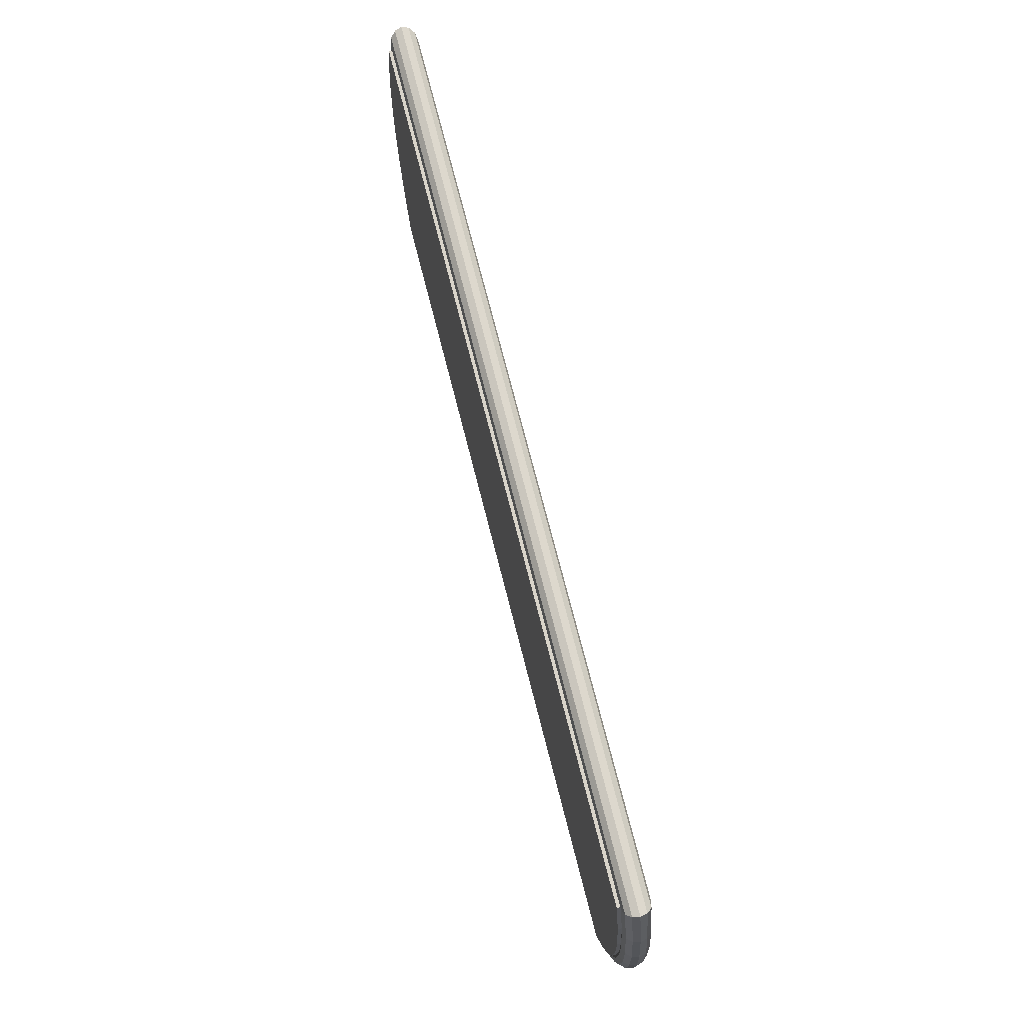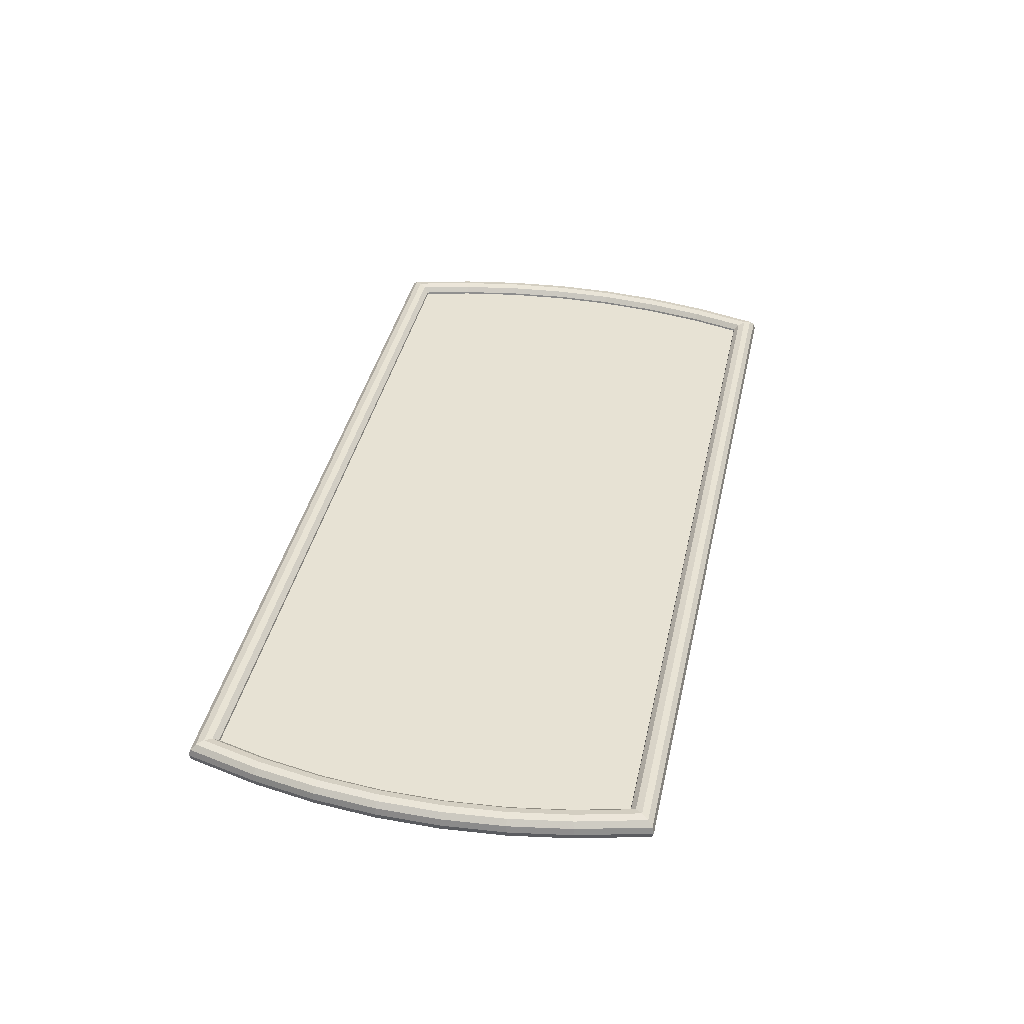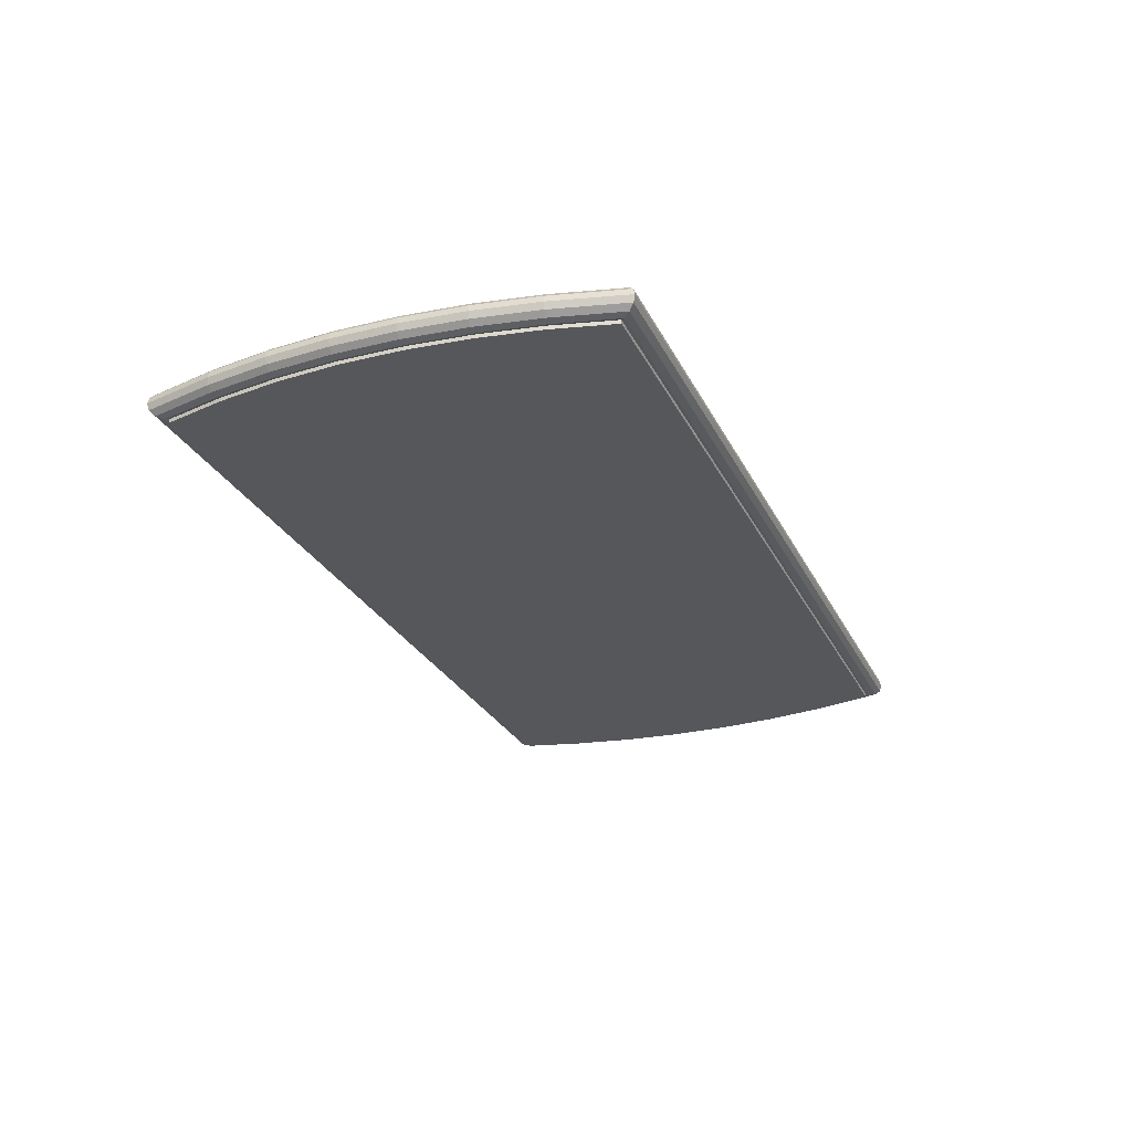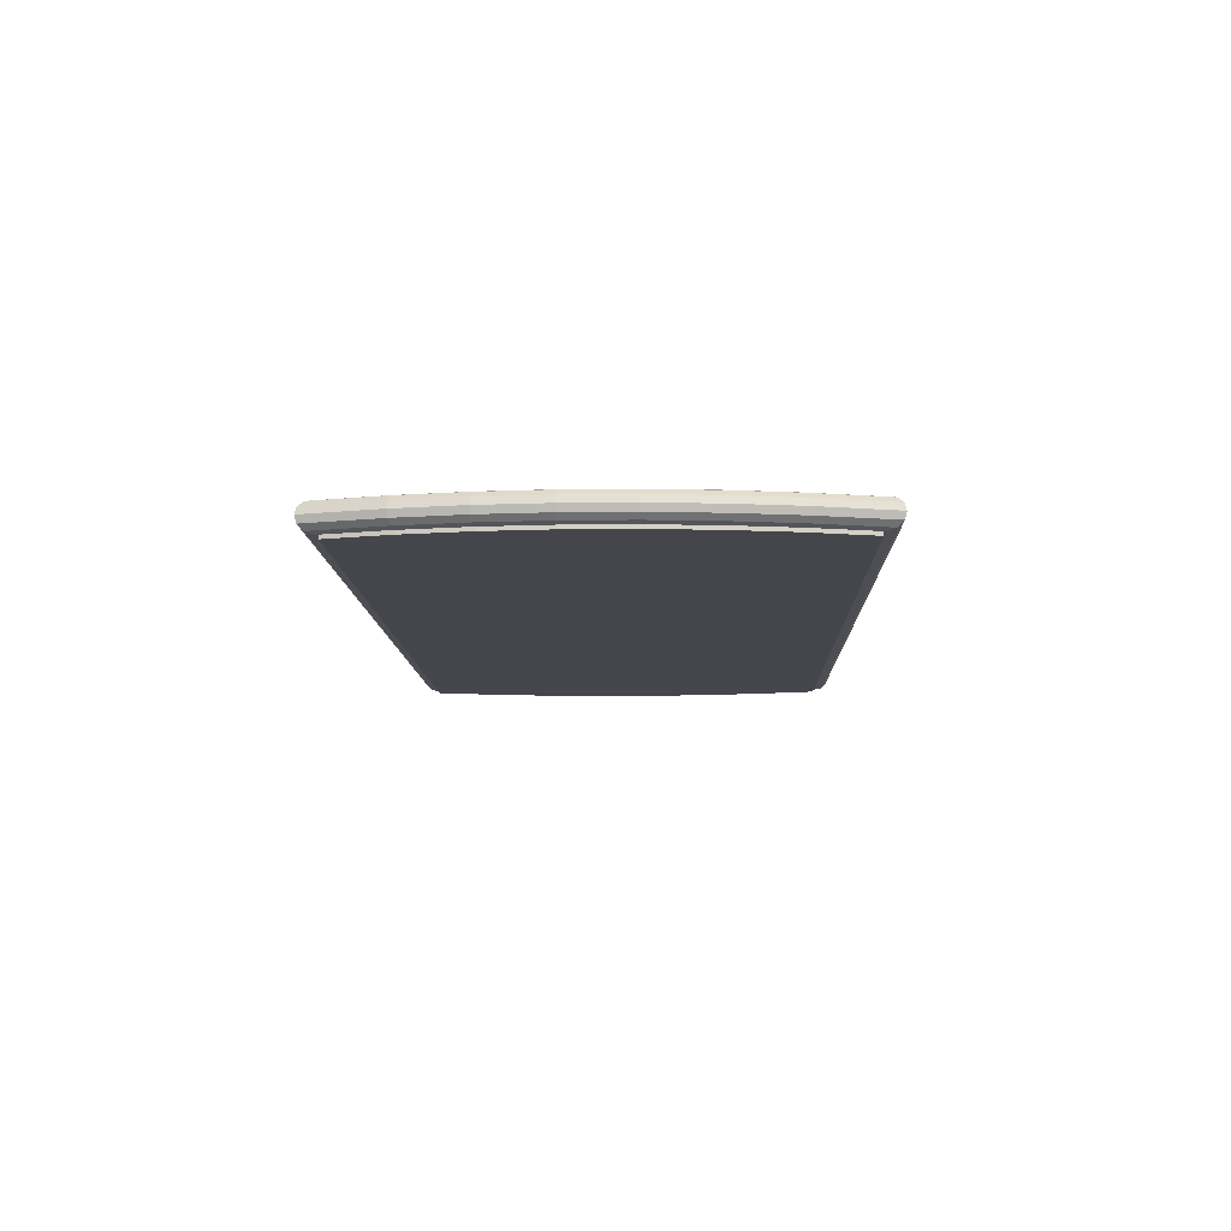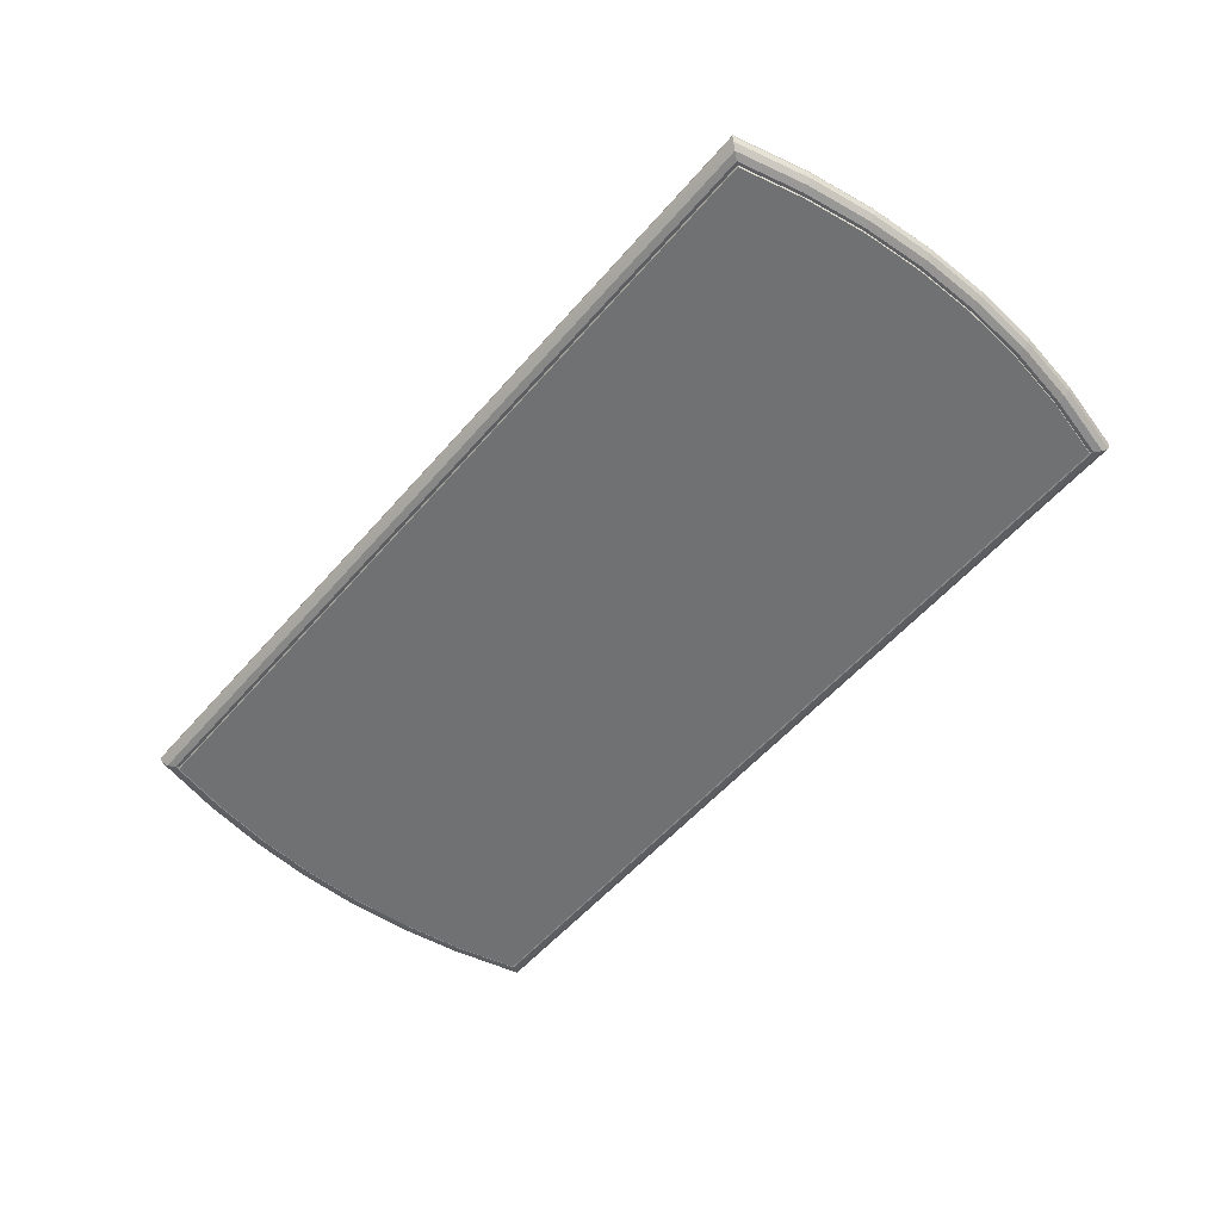
<metadata>
{"format":"obj","ext":"obj","renderer":"f3d","projection":"perspective","resolution":1024,"background":"white","views":[{"elev":74.8,"azim":-104.4,"up":"+Y"},{"elev":40.0,"azim":-77.7,"up":"+Z"},{"elev":-26.8,"azim":111.5,"up":"+Z"},{"elev":-10.1,"azim":91.6,"up":"+Z"},{"elev":-55.1,"azim":-130.0,"up":"+Z"}]}
</metadata>
<code>
v 1.108 -0.07867 0.9692
v 1.096 -0.2307 0.9692
v 1.071 -0.3828 0.9692
v 1.034 -0.5348 0.9692
v -1.034 -0.5348 0.9692
v -1.071 -0.3828 0.9692
v -1.096 -0.2307 0.9692
v -1.108 -0.07867 0.9692
v -1.108 0.07337 0.9692
v -1.096 0.2254 0.9692
v -1.071 0.3775 0.9692
v -1.034 0.5295 0.9692
v -1.087 0.3808 0.9736
v -1.047 0.546 0.9736
v 1.047 0.546 0.9736
v -1.056 0.5581 0.9857
v 1.056 0.5581 0.9857
v 1.087 0.3807 0.9736
v 1.099 0.3831 0.9857
v 1.112 0.2274 0.9736
v 1.124 0.2289 0.9857
v 1.124 0.07407 0.9736
v 1.136 0.07459 0.9857
v 1.125 -0.07931 0.9736
v 1.137 -0.07977 0.9857
v 1.113 -0.2327 0.9736
v 1.125 -0.2341 0.9857
v 1.088 -0.3861 0.9736
v 1.099 -0.3885 0.9857
v 1.047 -0.5513 0.9736
v 1.056 -0.5634 0.9857
v -1.047 -0.5513 0.9736
v -1.056 -0.5634 0.9857
v -1.087 -0.3861 0.9736
v -1.099 -0.3885 0.9857
v -1.112 -0.2327 0.9736
v -1.124 -0.2342 0.9857
v -1.125 -0.07935 0.9736
v -1.137 -0.07984 0.9857
v -1.125 0.07404 0.9736
v -1.137 0.07454 0.9857
v -1.112 0.2274 0.9736
v -1.124 0.2289 0.9857
v -1.099 0.3832 0.9857
v -1.129 0.2294 1.002
v -1.103 0.3841 1.002
v -1.06 0.5625 1.002
v -1.099 0.3832 1.019
v -1.056 0.5581 1.019
v 1.06 0.5625 1.002
v 1.056 0.5581 1.019
v 1.103 0.384 1.002
v 1.099 0.3831 1.019
v 1.128 0.2294 1.002
v 1.124 0.2289 1.019
v 1.141 0.07478 1.002
v 1.136 0.07459 1.019
v 1.141 -0.07994 1.002
v 1.137 -0.07977 1.019
v 1.129 -0.2347 1.002
v 1.125 -0.2341 1.019
v 1.104 -0.3894 1.002
v 1.099 -0.3885 1.019
v 1.06 -0.5678 1.002
v 1.056 -0.5634 1.019
v -1.06 -0.5678 1.002
v -1.056 -0.5634 1.019
v -1.103 -0.3894 1.002
v -1.099 -0.3885 1.019
v -1.129 -0.2347 1.002
v -1.124 -0.2342 1.019
v -1.141 -0.08002 1.002
v -1.137 -0.07984 1.019
v -1.141 0.07472 1.002
v -1.137 0.07454 1.019
v -1.124 0.2289 1.019
v -1.125 0.07404 1.031
v -1.112 0.2274 1.031
v -1.087 0.3808 1.031
v -1.096 0.2254 1.035
v -1.071 0.3775 1.035
v -1.047 0.546 1.031
v -1.034 0.5295 1.035
v 1.047 0.546 1.031
v 1.034 0.5295 1.035
v 1.087 0.3807 1.031
v 1.07 0.3775 1.035
v 1.112 0.2274 1.031
v 1.095 0.2254 1.035
v 1.124 0.07407 1.031
v 1.108 0.07337 1.035
v 1.125 -0.07931 1.031
v 1.108 -0.07867 1.035
v 1.113 -0.2327 1.031
v 1.096 -0.2307 1.035
v 1.088 -0.3861 1.031
v 1.071 -0.3828 1.035
v 1.047 -0.5513 1.031
v 1.034 -0.5348 1.035
v -1.047 -0.5513 1.031
v -1.034 -0.5348 1.035
v -1.087 -0.3861 1.031
v -1.071 -0.3828 1.035
v -1.112 -0.2327 1.031
v -1.096 -0.2307 1.035
v -1.125 -0.07935 1.031
v -1.108 -0.07867 1.035
v -1.108 0.07337 1.035
v -1.092 -0.078 1.031
v -1.092 0.07269 1.031
v -1.08 0.2234 1.031
v -1.08 0.0722 1.019
v -1.068 0.2219 1.019
v -1.055 0.3741 1.031
v -1.043 0.3717 1.019
v -1.021 0.513 1.031
v -1.011 0.5009 1.019
v 1.021 0.513 1.031
v 1.011 0.5009 1.019
v 1.054 0.3742 1.031
v 1.042 0.3718 1.019
v 1.079 0.2234 1.031
v 1.067 0.2219 1.019
v 1.091 0.07267 1.031
v 1.079 0.07215 1.019
v 1.092 -0.07804 1.031
v 1.08 -0.07758 1.019
v 1.08 -0.2287 1.031
v 1.068 -0.2273 1.019
v 1.055 -0.3795 1.031
v 1.043 -0.377 1.019
v 1.021 -0.5183 1.031
v 1.012 -0.5062 1.019
v -1.021 -0.5183 1.031
v -1.011 -0.5062 1.019
v -1.055 -0.3795 1.031
v -1.043 -0.377 1.019
v -1.08 -0.2287 1.031
v -1.068 -0.2272 1.019
v -1.08 -0.07751 1.019
v 1.028 0.5216 0.9621
v -1.028 0.5216 0.9621
v -1.064 0.3718 0.9621
v -1.089 0.222 0.9621
v -1.101 0.07225 0.9621
v -1.101 -0.07755 0.9621
v -1.089 -0.2273 0.9621
v -1.064 -0.3771 0.9621
v -1.028 -0.5269 0.9621
v 1.028 -0.5269 0.9621
v 1.065 -0.3771 0.9621
v 1.089 -0.2274 0.9621
v 1.101 -0.07757 0.9621
v 1.101 0.07223 0.9621
v 1.088 0.222 0.9621
v 1.064 0.3718 0.9621
v 1.01 0.4997 1.014
v -1.01 0.4997 1.014
v 1.028 0.5216 0.9713
v -1.028 0.5216 0.9713
v -1.019 0.4639 1.014
v -1.042 0.3715 1.014
v -1.028 0.5216 0.9712
v -1.048 0.4407 0.9712
v -1.063 0.3759 0.9712
v -1.049 0.3289 1.014
v -1.066 0.2218 1.014
v -1.064 0.3718 0.9711
v -1.089 0.2245 0.9711
v -1.07 0.1792 1.014
v -1.079 0.07215 1.014
v -1.089 0.222 0.9711
v -1.096 0.1386 0.9711
v -1.101 0.07307 0.9711
v -1.079 -0.07746 1.014
v -1.101 0.07225 0.9711
v -1.101 -0.07755 0.9711
v -1.101 -0.07838 0.9711
v -1.075 -0.12 1.014
v -1.066 -0.2271 1.014
v -1.094 -0.1643 0.9711
v -1.089 -0.2273 0.9711
v -1.089 -0.2298 0.9711
v -1.059 -0.2697 1.014
v -1.042 -0.3768 1.014
v -1.064 -0.3771 0.9711
v -1.063 -0.3812 0.9712
v -1.033 -0.4126 1.014
v -1.01 -0.505 1.014
v -1.044 -0.4623 0.9712
v -1.028 -0.5269 0.9712
v -1.028 -0.5269 0.9713
v -0.436 -0.505 1.014
v 1.011 -0.505 1.014
v 1.028 -0.5269 0.9713
v 1.019 -0.4692 1.014
v 1.042 -0.3768 1.014
v 1.028 -0.5269 0.9712
v 1.064 -0.3812 0.9712
v 1.049 -0.3342 1.014
v 1.067 -0.2271 1.014
v 1.078 -0.297 0.9711
v 1.065 -0.3771 0.9711
v 1.089 -0.2298 0.9711
v 1.07 -0.1846 1.014
v 1.078 -0.07753 1.014
v 1.089 -0.2274 0.9711
v 1.101 -0.0784 0.9711
v 1.078 -0.03498 1.014
v 1.078 0.07209 1.014
v 1.101 0.008107 0.9711
v 1.101 -0.07757 0.9711
v 1.101 0.07223 0.9711
v 1.101 0.07306 0.9711
v 1.074 0.1147 1.014
v 1.066 0.2218 1.014
v 1.094 0.1589 0.9711
v 1.088 0.222 0.9711
v 1.088 0.2245 0.9711
v 1.059 0.2644 1.014
v 1.041 0.3716 1.014
v 1.074 0.3085 0.9711
v 1.064 0.3718 0.9711
v 1.063 0.3759 0.9712
v 1.033 0.4073 1.014
v 1.043 0.457 0.9712
v 1.028 0.5216 0.9712
v 1.034 0.5295 0.9692
v 1.07 0.3775 0.9692
v 1.095 0.2254 0.9692
v 1.108 0.07337 0.9692
f 159 12 228
f 228 18 229
f 1 26 2
f 4 28 30
f 5 30 32
f 9 38 40
f 17 47 50
f 59 94 61
f 31 66 33
f 41 72 74
f 75 106 77
f 81 111 114
f 83 118 85
f 95 126 128
f 97 132 99
f 101 132 134
f 103 138 105
f 109 112 110
f 112 170 113
f 113 166 115
f 115 161 117
f 117 157 119
f 119 225 121
f 121 220 123
f 123 215 125
f 125 209 127
f 127 205 129
f 129 200 131
f 131 196 133
f 133 193 135
f 135 188 137
f 137 184 139
f 175 112 140
f 139 179 140
f 129 126 127
f 109 108 107
f 107 77 106
f 101 98 99
f 99 96 97
f 93 94 92
f 85 86 84
f 83 84 82
f 73 74 72
f 65 66 64
f 51 47 49
f 39 40 38
f 25 26 24
f 15 12 14
f 12 163 164
f 12 164 11
f 10 168 169
f 168 11 165
f 10 172 173
f 10 173 9
f 9 176 177
f 9 177 8
f 8 177 178
f 8 181 7
f 182 7 181
f 7 186 6
f 6 186 187
f 6 190 5
f 191 5 190
f 5 195 4
f 3 198 199
f 198 4 195
f 3 203 202
f 3 202 2
f 1 207 208
f 207 2 204
f 1 212 211
f 1 211 231
f 213 231 211
f 231 217 230
f 218 230 217
f 230 222 229
f 223 229 222
f 229 226 228
f 227 228 226
f 224 156 226
f 226 156 141
f 226 141 227
f 219 155 222
f 222 155 156
f 222 156 223
f 214 154 217
f 217 154 155
f 217 155 218
f 153 211 212
f 211 154 213
f 153 208 152
f 152 208 207
f 202 151 204
f 204 151 207
f 207 151 152
f 197 193 196
f 193 200 188
f 188 200 185
f 185 200 201
f 185 201 205
f 185 205 184
f 184 205 180
f 180 205 206
f 180 206 209
f 180 209 179
f 179 209 175
f 175 209 210
f 175 210 215
f 175 215 171
f 171 215 170
f 170 215 216
f 170 216 220
f 170 220 167
f 167 220 166
f 166 220 221
f 166 221 225
f 166 225 162
f 162 225 161
f 161 225 157
f 161 157 158
f 196 193 194
f 193 188 189
f 199 150 203
f 203 150 151
f 192 149 195
f 195 149 198
f 198 149 150
f 149 190 187
f 149 187 186
f 149 186 148
f 183 148 186
f 148 182 147
f 178 146 181
f 181 146 147
f 181 147 182
f 146 176 145
f 174 145 176
f 145 173 172
f 145 172 144
f 169 144 172
f 144 168 143
f 165 143 168
f 143 164 142
f 142 164 163
f 159 141 160
f 160 141 163
f 163 141 142
f 150 148 151
f 151 148 152
f 152 148 147
f 152 147 153
f 153 147 146
f 153 146 154
f 154 146 145
f 154 145 155
f 155 145 144
f 155 144 143
f 155 143 156
f 156 143 142
f 156 142 141
f 12 159 160
f 230 229 18
f 231 230 20
f 1 231 22
f 3 2 26
f 6 5 32
f 7 6 34
f 8 7 36
f 10 9 40
f 11 10 42
f 42 13 11
f 14 13 44
f 44 16 14
f 18 228 15
f 19 17 50
f 18 20 230
f 21 19 52
f 20 22 231
f 23 21 54
f 22 24 1
f 25 23 56
f 26 1 24
f 27 25 58
f 26 28 3
f 29 27 60
f 28 4 3
f 31 29 62
f 30 5 4
f 32 34 6
f 35 33 66
f 34 36 7
f 37 35 68
f 36 38 8
f 39 37 70
f 38 9 8
f 40 42 10
f 43 41 74
f 74 45 43
f 46 45 76
f 76 48 46
f 49 48 79
f 47 17 16
f 51 49 82
f 50 52 19
f 53 51 84
f 52 54 21
f 55 53 86
f 54 56 23
f 57 55 88
f 56 58 25
f 59 57 90
f 58 60 27
f 94 59 92
f 60 62 29
f 63 61 94
f 62 64 31
f 65 63 96
f 66 31 64
f 67 65 98
f 66 68 35
f 69 67 100
f 68 70 37
f 71 69 102
f 70 72 39
f 73 71 104
f 72 41 39
f 106 75 73
f 78 77 108
f 108 80 78
f 111 81 80
f 79 82 49
f 83 81 114
f 82 84 51
f 118 83 116
f 84 86 53
f 87 85 118
f 86 88 55
f 89 87 120
f 88 90 57
f 91 89 122
f 90 92 59
f 93 91 124
f 126 95 93
f 94 96 63
f 97 95 128
f 96 98 65
f 132 97 130
f 98 100 67
f 132 101 99
f 100 102 69
f 103 101 134
f 102 104 71
f 138 103 136
f 104 106 73
f 107 105 138
f 138 109 107
f 112 109 140
f 170 112 171
f 170 167 113
f 166 113 167
f 114 116 83
f 166 162 115
f 161 115 162
f 161 158 117
f 157 117 158
f 118 120 87
f 225 119 157
f 120 122 89
f 221 121 225
f 220 121 221
f 122 124 91
f 216 123 220
f 215 123 216
f 124 126 93
f 210 125 215
f 209 125 210
f 209 206 127
f 205 127 206
f 128 130 97
f 205 201 129
f 200 129 201
f 200 197 131
f 196 131 197
f 196 194 133
f 193 133 194
f 134 136 103
f 193 189 135
f 188 135 189
f 188 185 137
f 184 137 185
f 112 175 171
f 179 175 140
f 184 180 139
f 179 139 180
f 139 140 109
f 109 138 139
f 137 139 138
f 138 136 137
f 135 137 136
f 136 134 135
f 133 135 134
f 134 132 133
f 131 133 132
f 132 130 131
f 129 131 130
f 130 128 129
f 126 129 128
f 125 127 126
f 126 124 125
f 123 125 124
f 124 122 123
f 121 123 122
f 122 120 121
f 119 121 120
f 120 118 119
f 117 119 118
f 118 116 117
f 115 117 116
f 116 114 115
f 113 115 114
f 114 111 113
f 112 113 111
f 111 110 112
f 110 111 80
f 80 108 110
f 108 109 110
f 77 107 108
f 105 107 106
f 106 104 105
f 103 105 104
f 104 102 103
f 101 103 102
f 102 100 101
f 98 101 100
f 96 99 98
f 95 97 96
f 96 94 95
f 94 93 95
f 91 93 92
f 92 90 91
f 89 91 90
f 90 88 89
f 87 89 88
f 88 86 87
f 86 85 87
f 84 83 85
f 81 83 82
f 82 79 81
f 80 81 79
f 79 78 80
f 78 79 48
f 48 76 78
f 77 78 76
f 76 75 77
f 75 76 45
f 45 74 75
f 74 73 75
f 71 73 72
f 72 70 71
f 69 71 70
f 70 68 69
f 67 69 68
f 68 66 67
f 66 65 67
f 63 65 64
f 64 62 63
f 61 63 62
f 62 60 61
f 59 61 60
f 60 58 59
f 57 59 58
f 58 56 57
f 55 57 56
f 56 54 55
f 53 55 54
f 54 52 53
f 51 53 52
f 52 50 51
f 47 51 50
f 48 49 47
f 47 46 48
f 46 47 16
f 16 44 46
f 45 46 44
f 44 43 45
f 43 44 13
f 13 42 43
f 41 43 42
f 42 40 41
f 40 39 41
f 37 39 38
f 38 36 37
f 35 37 36
f 36 34 35
f 33 35 34
f 34 32 33
f 31 33 32
f 32 30 31
f 29 31 30
f 30 28 29
f 27 29 28
f 28 26 27
f 26 25 27
f 23 25 24
f 24 22 23
f 21 23 22
f 22 20 21
f 19 21 20
f 20 18 19
f 17 19 18
f 18 15 17
f 16 17 15
f 15 14 16
f 12 15 228
f 13 14 12
f 12 11 13
f 163 12 160
f 164 165 11
f 168 10 11
f 172 10 169
f 173 174 9
f 176 9 174
f 181 8 178
f 7 182 183
f 186 7 183
f 190 6 187
f 5 191 192
f 195 5 192
f 198 3 4
f 203 3 199
f 202 204 2
f 207 1 2
f 212 1 208
f 231 213 214
f 217 231 214
f 230 218 219
f 222 230 219
f 229 223 224
f 226 229 224
f 228 227 159
f 156 224 223
f 155 219 218
f 154 214 213
f 211 153 154
f 208 153 212
f 151 202 203
f 193 197 200
f 150 199 198
f 149 192 191
f 190 149 191
f 148 183 182
f 146 178 177
f 176 146 177
f 145 174 173
f 144 169 168
f 143 165 164
f 141 159 227
f 148 150 149

</code>
